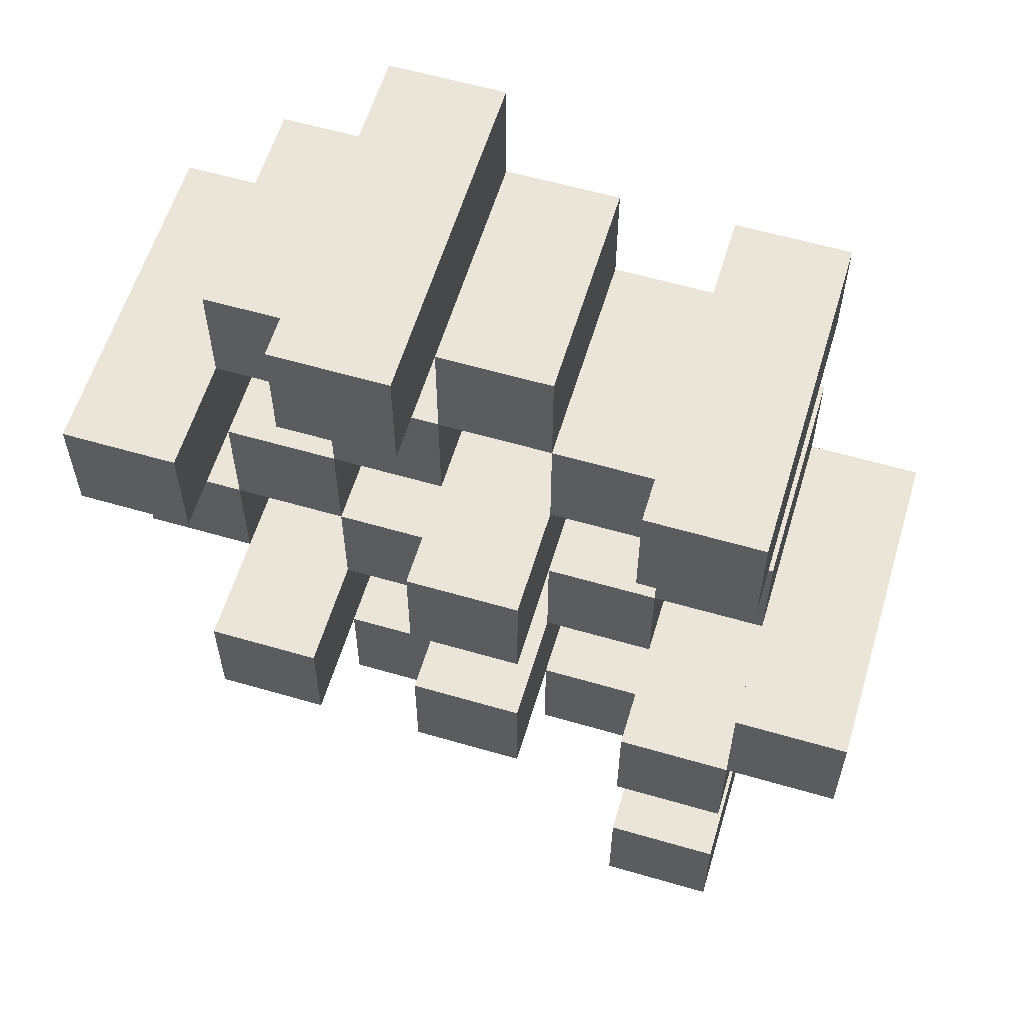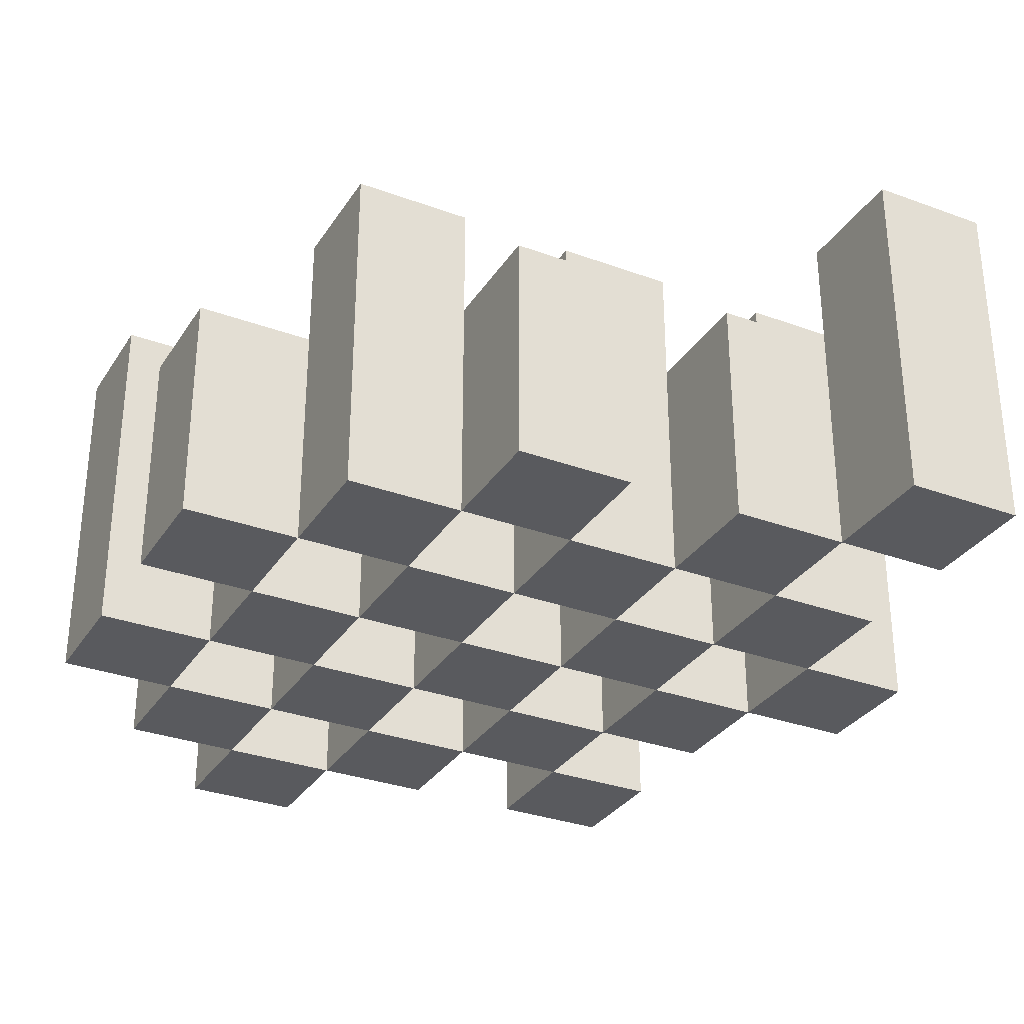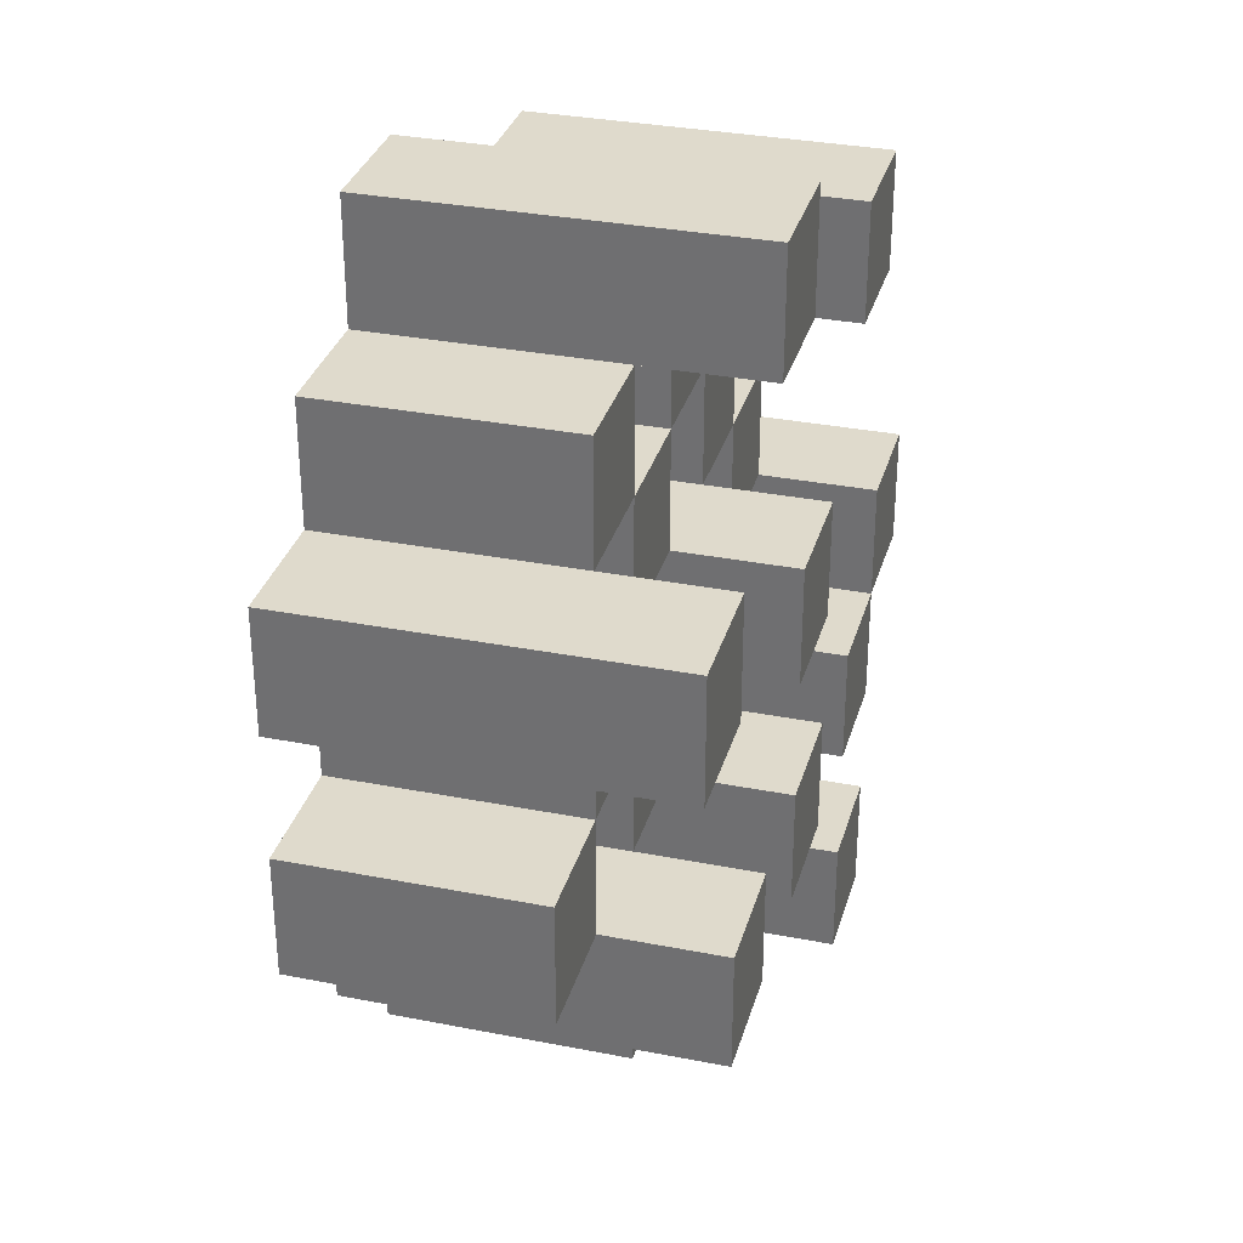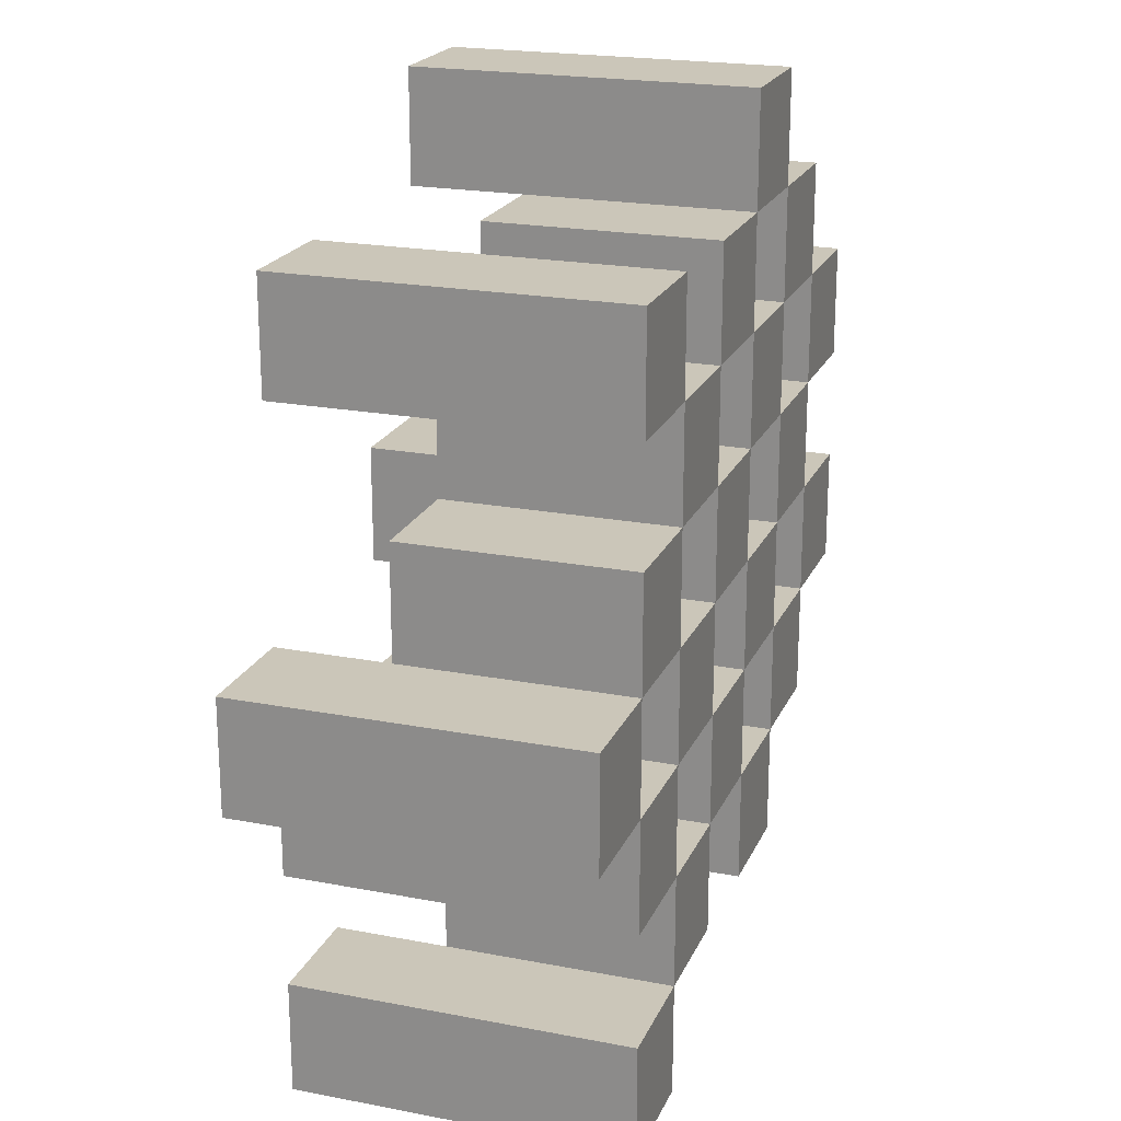
<metadata>
{"format":"obj","ext":"obj","renderer":"f3d","projection":"perspective","resolution":1024,"background":"white","views":[{"elev":59.1,"azim":-163.3,"up":"+Z"},{"elev":-31.5,"azim":152.5,"up":"+Y"},{"elev":32.4,"azim":105.3,"up":"+Z"},{"elev":21.0,"azim":-71.0,"up":"+Z"}]}
</metadata>
<code>
o
v 24 0.9 32.8
v 23.9 0.9 32.8
v 24 1.2 32.8
v 23.9 1.2 32.8
v 24.1 0.9 32.7
v 24 0.9 32.7
v 23.9 0.9 32.7
v 23.8 0.9 32.7
v 23.7 0.9 32.7
v 23.6 0.9 32.7
v 24.1 1.1 32.7
v 24 1.1 32.7
v 23.9 1.1 32.7
v 23.8 1.1 32.7
v 23.7 1.2 32.7
v 23.6 1.2 32.7
v 24.2 0.9 32.6
v 24.1 0.9 32.6
v 24 0.9 32.6
v 23.9 0.9 32.6
v 23.8 0.9 32.6
v 23.7 0.9 32.6
v 24.1 1.1 32.6
v 24 1.1 32.6
v 23.9 1.1 32.6
v 23.8 1.1 32.6
v 23.7 1.1 32.6
v 24.2 1.2 32.6
v 24.1 1.2 32.6
v 24.1 0.9 32.5
v 24 0.9 32.5
v 23.9 0.9 32.5
v 23.8 0.9 32.5
v 23.7 0.9 32.5
v 23.6 0.9 32.5
v 24.1 1.1 32.5
v 24 1.1 32.5
v 23.9 1.1 32.5
v 23.8 1.1 32.5
v 23.7 1.1 32.5
v 23.6 1.1 32.5
v 23.9 1.2 32.5
v 23.8 1.2 32.5
v 24.2 0.9 32.4
v 24.1 0.9 32.4
v 24 0.9 32.4
v 23.9 0.9 32.4
v 23.8 0.9 32.4
v 23.7 0.9 32.4
v 23.6 0.9 32.4
v 23.5 0.9 32.4
v 24.2 1.1 32.4
v 24.1 1.1 32.4
v 24 1.1 32.4
v 23.9 1.1 32.4
v 23.8 1.1 32.4
v 23.7 1.1 32.4
v 23.6 1.1 32.4
v 23.6 1.2 32.4
v 23.5 1.2 32.4
v 24.1 0.9 32.3
v 24 0.9 32.3
v 23.9 0.9 32.3
v 23.8 0.9 32.3
v 23.7 0.9 32.3
v 23.6 0.9 32.3
v 24.1 1.1 32.3
v 24 1.1 32.3
v 23.9 1.1 32.3
v 23.8 1.1 32.3
v 23.7 1.1 32.3
v 24.1 1.2 32.3
v 24 1.2 32.3
v 23.9 1.2 32.3
v 23.8 1.2 32.3
v 23.7 1.2 32.3
v 23.6 1.2 32.3
v 24 0.9 32.2
v 23.9 0.9 32.2
v 23.8 0.9 32.2
v 23.7 0.9 32.2
v 24 1.1 32.2
v 23.9 1.1 32.2
v 23.8 1.1 32.2
v 23.7 1.1 32.2
v 23.7 0.9 32.1
v 23.6 0.9 32.1
v 23.7 1.1 32.1
v 23.7 1.2 32.1
v 23.6 1.2 32.1
v 24 0.9 32.7
v 23.9 0.9 32.7
v 24 1.1 32.7
v 23.9 1.1 32.7
v 24 1.2 32.7
v 23.9 1.2 32.7
v 24.1 0.9 32.6
v 24 0.9 32.6
v 23.9 0.9 32.6
v 23.8 0.9 32.6
v 23.7 0.9 32.6
v 23.6 0.9 32.6
v 24.1 1.1 32.6
v 24 1.1 32.6
v 23.9 1.1 32.6
v 23.8 1.1 32.6
v 23.7 1.1 32.6
v 23.7 1.2 32.6
v 23.6 1.2 32.6
v 24.2 0.9 32.5
v 24.1 0.9 32.5
v 24 0.9 32.5
v 23.9 0.9 32.5
v 23.8 0.9 32.5
v 23.7 0.9 32.5
v 24.1 1.1 32.5
v 24 1.1 32.5
v 23.9 1.1 32.5
v 23.8 1.1 32.5
v 23.7 1.1 32.5
v 24.2 1.2 32.5
v 24.1 1.2 32.5
v 24.1 0.9 32.4
v 24 0.9 32.4
v 23.9 0.9 32.4
v 23.8 0.9 32.4
v 23.7 0.9 32.4
v 23.6 0.9 32.4
v 24.1 1.1 32.4
v 24 1.1 32.4
v 23.9 1.1 32.4
v 23.8 1.1 32.4
v 23.7 1.1 32.4
v 23.6 1.1 32.4
v 23.9 1.2 32.4
v 23.8 1.2 32.4
v 24.2 0.9 32.3
v 24.1 0.9 32.3
v 24 0.9 32.3
v 23.9 0.9 32.3
v 23.8 0.9 32.3
v 23.7 0.9 32.3
v 23.6 0.9 32.3
v 23.5 0.9 32.3
v 24.2 1.1 32.3
v 24.1 1.1 32.3
v 24 1.1 32.3
v 23.9 1.1 32.3
v 23.8 1.1 32.3
v 23.7 1.1 32.3
v 23.6 1.2 32.3
v 23.5 1.2 32.3
v 24.1 0.9 32.2
v 24 0.9 32.2
v 23.9 0.9 32.2
v 23.8 0.9 32.2
v 23.7 0.9 32.2
v 23.6 0.9 32.2
v 24 1.1 32.2
v 23.9 1.1 32.2
v 23.8 1.1 32.2
v 23.7 1.1 32.2
v 24.1 1.2 32.2
v 24 1.2 32.2
v 23.9 1.2 32.2
v 23.8 1.2 32.2
v 23.7 1.2 32.2
v 23.6 1.2 32.2
v 24 0.9 32.1
v 23.9 0.9 32.1
v 23.8 0.9 32.1
v 23.7 0.9 32.1
v 24 1.1 32.1
v 23.9 1.1 32.1
v 23.8 1.1 32.1
v 23.7 1.1 32.1
v 23.7 0.9 32
v 23.6 0.9 32
v 23.7 1.2 32
v 23.6 1.2 32
v 24.2 0.9 32.6
v 24.2 1.2 32.6
v 24.2 0.9 32.5
v 24.2 1.2 32.5
v 24.2 0.9 32.4
v 24.2 1.1 32.4
v 24.2 0.9 32.3
v 24.2 1.1 32.3
v 24.1 0.9 32.7
v 24.1 1.1 32.7
v 24.1 0.9 32.6
v 24.1 1.1 32.6
v 24.1 0.9 32.5
v 24.1 1.1 32.5
v 24.1 0.9 32.4
v 24.1 1.1 32.4
v 24.1 0.9 32.3
v 24.1 1.1 32.3
v 24.1 1.2 32.3
v 24.1 0.9 32.2
v 24.1 1.2 32.2
v 24 0.9 32.8
v 24 1.2 32.8
v 24 0.9 32.7
v 24 1.1 32.7
v 24 1.2 32.7
v 24 0.9 32.6
v 24 1.1 32.6
v 24 0.9 32.5
v 24 1.1 32.5
v 24 0.9 32.4
v 24 1.1 32.4
v 24 0.9 32.3
v 24 1.1 32.3
v 24 0.9 32.2
v 24 1.1 32.2
v 24 0.9 32.1
v 24 1.1 32.1
v 23.9 0.9 32.7
v 23.9 1.1 32.7
v 23.9 0.9 32.6
v 23.9 1.1 32.6
v 23.9 0.9 32.5
v 23.9 1.1 32.5
v 23.9 1.2 32.5
v 23.9 0.9 32.4
v 23.9 1.1 32.4
v 23.9 1.2 32.4
v 23.9 0.9 32.3
v 23.9 1.1 32.3
v 23.9 1.2 32.3
v 23.9 0.9 32.2
v 23.9 1.1 32.2
v 23.9 1.2 32.2
v 23.8 0.9 32.6
v 23.8 1.1 32.6
v 23.8 0.9 32.5
v 23.8 1.1 32.5
v 23.8 0.9 32.4
v 23.8 1.1 32.4
v 23.8 0.9 32.3
v 23.8 1.1 32.3
v 23.8 0.9 32.2
v 23.8 1.1 32.2
v 23.8 0.9 32.1
v 23.8 1.1 32.1
v 23.7 0.9 32.7
v 23.7 1.2 32.7
v 23.7 0.9 32.6
v 23.7 1.1 32.6
v 23.7 1.2 32.6
v 23.7 0.9 32.5
v 23.7 1.1 32.5
v 23.7 0.9 32.4
v 23.7 1.1 32.4
v 23.7 0.9 32.3
v 23.7 1.1 32.3
v 23.7 1.2 32.3
v 23.7 0.9 32.2
v 23.7 1.1 32.2
v 23.7 1.2 32.2
v 23.7 0.9 32.1
v 23.7 1.1 32.1
v 23.7 1.2 32.1
v 23.7 0.9 32
v 23.7 1.2 32
v 23.6 0.9 32.4
v 23.6 1.1 32.4
v 23.6 1.2 32.4
v 23.6 0.9 32.3
v 23.6 1.2 32.3
v 24.1 0.9 32.6
v 24.1 1.1 32.6
v 24.1 1.2 32.6
v 24.1 0.9 32.5
v 24.1 1.1 32.5
v 24.1 1.2 32.5
v 24.1 0.9 32.4
v 24.1 1.1 32.4
v 24.1 0.9 32.3
v 24.1 1.1 32.3
v 24 0.9 32.7
v 24 1.1 32.7
v 24 0.9 32.6
v 24 1.1 32.6
v 24 0.9 32.5
v 24 1.1 32.5
v 24 0.9 32.4
v 24 1.1 32.4
v 24 0.9 32.3
v 24 1.1 32.3
v 24 1.2 32.3
v 24 0.9 32.2
v 24 1.1 32.2
v 24 1.2 32.2
v 23.9 0.9 32.8
v 23.9 1.2 32.8
v 23.9 0.9 32.7
v 23.9 1.1 32.7
v 23.9 1.2 32.7
v 23.9 0.9 32.6
v 23.9 1.1 32.6
v 23.9 0.9 32.5
v 23.9 1.1 32.5
v 23.9 0.9 32.4
v 23.9 1.1 32.4
v 23.9 0.9 32.3
v 23.9 1.1 32.3
v 23.9 0.9 32.2
v 23.9 1.1 32.2
v 23.9 0.9 32.1
v 23.9 1.1 32.1
v 23.8 0.9 32.7
v 23.8 1.1 32.7
v 23.8 0.9 32.6
v 23.8 1.1 32.6
v 23.8 0.9 32.5
v 23.8 1.1 32.5
v 23.8 1.2 32.5
v 23.8 0.9 32.4
v 23.8 1.1 32.4
v 23.8 1.2 32.4
v 23.8 0.9 32.3
v 23.8 1.1 32.3
v 23.8 1.2 32.3
v 23.8 0.9 32.2
v 23.8 1.1 32.2
v 23.8 1.2 32.2
v 23.7 0.9 32.6
v 23.7 1.1 32.6
v 23.7 0.9 32.5
v 23.7 1.1 32.5
v 23.7 0.9 32.4
v 23.7 1.1 32.4
v 23.7 0.9 32.3
v 23.7 1.1 32.3
v 23.7 0.9 32.2
v 23.7 1.1 32.2
v 23.7 0.9 32.1
v 23.7 1.1 32.1
v 23.6 0.9 32.7
v 23.6 1.2 32.7
v 23.6 0.9 32.6
v 23.6 1.2 32.6
v 23.6 0.9 32.5
v 23.6 1.1 32.5
v 23.6 0.9 32.4
v 23.6 1.1 32.4
v 23.6 0.9 32.3
v 23.6 1.2 32.3
v 23.6 0.9 32.2
v 23.6 1.2 32.2
v 23.6 0.9 32.1
v 23.6 1.2 32.1
v 23.6 0.9 32
v 23.6 1.2 32
v 23.5 0.9 32.4
v 23.5 1.2 32.4
v 23.5 0.9 32.3
v 23.5 1.2 32.3
v 24.2 0.9 32.6
v 24.2 0.9 32.5
v 24.2 0.9 32.4
v 24.2 0.9 32.3
v 24.1 0.9 32.7
v 24.1 0.9 32.6
v 24.1 0.9 32.5
v 24.1 0.9 32.4
v 24.1 0.9 32.3
v 24.1 0.9 32.2
v 24 0.9 32.8
v 24 0.9 32.7
v 24 0.9 32.6
v 24 0.9 32.5
v 24 0.9 32.4
v 24 0.9 32.3
v 24 0.9 32.2
v 24 0.9 32.1
v 23.9 0.9 32.8
v 23.9 0.9 32.7
v 23.9 0.9 32.6
v 23.9 0.9 32.5
v 23.9 0.9 32.4
v 23.9 0.9 32.3
v 23.9 0.9 32.2
v 23.9 0.9 32.1
v 23.8 0.9 32.7
v 23.8 0.9 32.6
v 23.8 0.9 32.5
v 23.8 0.9 32.4
v 23.8 0.9 32.3
v 23.8 0.9 32.2
v 23.8 0.9 32.1
v 23.7 0.9 32.7
v 23.7 0.9 32.6
v 23.7 0.9 32.5
v 23.7 0.9 32.4
v 23.7 0.9 32.3
v 23.7 0.9 32.2
v 23.7 0.9 32.1
v 23.7 0.9 32
v 23.6 0.9 32.7
v 23.6 0.9 32.6
v 23.6 0.9 32.5
v 23.6 0.9 32.4
v 23.6 0.9 32.3
v 23.6 0.9 32.2
v 23.6 0.9 32.1
v 23.6 0.9 32
v 23.5 0.9 32.4
v 23.5 0.9 32.3
v 24.2 1.1 32.4
v 24.2 1.1 32.3
v 24.1 1.1 32.7
v 24.1 1.1 32.6
v 24.1 1.1 32.5
v 24.1 1.1 32.4
v 24.1 1.1 32.3
v 24 1.1 32.7
v 24 1.1 32.6
v 24 1.1 32.5
v 24 1.1 32.4
v 24 1.1 32.3
v 24 1.1 32.2
v 24 1.1 32.1
v 23.9 1.1 32.7
v 23.9 1.1 32.6
v 23.9 1.1 32.5
v 23.9 1.1 32.4
v 23.9 1.1 32.3
v 23.9 1.1 32.2
v 23.9 1.1 32.1
v 23.8 1.1 32.7
v 23.8 1.1 32.6
v 23.8 1.1 32.5
v 23.8 1.1 32.4
v 23.8 1.1 32.3
v 23.8 1.1 32.2
v 23.8 1.1 32.1
v 23.7 1.1 32.6
v 23.7 1.1 32.5
v 23.7 1.1 32.4
v 23.7 1.1 32.3
v 23.7 1.1 32.2
v 23.7 1.1 32.1
v 23.6 1.1 32.5
v 23.6 1.1 32.4
v 24.2 1.2 32.6
v 24.2 1.2 32.5
v 24.1 1.2 32.6
v 24.1 1.2 32.5
v 24.1 1.2 32.3
v 24.1 1.2 32.2
v 24 1.2 32.8
v 24 1.2 32.7
v 24 1.2 32.3
v 24 1.2 32.2
v 23.9 1.2 32.8
v 23.9 1.2 32.7
v 23.9 1.2 32.5
v 23.9 1.2 32.4
v 23.9 1.2 32.3
v 23.9 1.2 32.2
v 23.8 1.2 32.5
v 23.8 1.2 32.4
v 23.8 1.2 32.3
v 23.8 1.2 32.2
v 23.7 1.2 32.7
v 23.7 1.2 32.6
v 23.7 1.2 32.3
v 23.7 1.2 32.2
v 23.7 1.2 32.1
v 23.7 1.2 32
v 23.6 1.2 32.7
v 23.6 1.2 32.6
v 23.6 1.2 32.4
v 23.6 1.2 32.3
v 23.6 1.2 32.2
v 23.6 1.2 32.1
v 23.6 1.2 32
v 23.5 1.2 32.4
v 23.5 1.2 32.3
f 3 2 1
f 4 2 3
f 11 6 5
f 12 6 11
f 13 8 7
f 14 8 13
f 15 10 9
f 16 10 15
f 23 18 17
f 24 20 19
f 25 20 24
f 26 22 21
f 27 22 26
f 28 23 17
f 29 23 28
f 36 31 30
f 37 31 36
f 38 33 32
f 39 33 38
f 40 35 34
f 41 35 40
f 42 39 38
f 43 39 42
f 52 45 44
f 53 45 52
f 54 47 46
f 55 47 54
f 56 49 48
f 57 49 56
f 58 51 50
f 59 51 58
f 60 51 59
f 67 62 61
f 68 62 67
f 69 64 63
f 70 64 69
f 71 66 65
f 72 68 67
f 73 68 72
f 74 70 69
f 75 70 74
f 76 66 71
f 77 66 76
f 82 79 78
f 83 79 82
f 84 81 80
f 85 81 84
f 88 87 86
f 89 87 88
f 90 87 89
f 91 92 93
f 93 92 94
f 93 94 95
f 95 94 96
f 97 98 103
f 103 98 104
f 99 100 105
f 105 100 106
f 101 102 107
f 107 102 108
f 108 102 109
f 110 111 116
f 112 113 117
f 117 113 118
f 114 115 119
f 119 115 120
f 110 116 121
f 121 116 122
f 123 124 129
f 129 124 130
f 125 126 131
f 131 126 132
f 127 128 133
f 133 128 134
f 131 132 135
f 135 132 136
f 137 138 145
f 145 138 146
f 139 140 147
f 147 140 148
f 141 142 149
f 149 142 150
f 143 144 151
f 151 144 152
f 153 154 159
f 155 156 160
f 160 156 161
f 157 158 162
f 153 159 163
f 163 159 164
f 160 161 165
f 165 161 166
f 162 158 167
f 167 158 168
f 169 170 173
f 173 170 174
f 171 172 175
f 175 172 176
f 177 178 179
f 179 178 180
f 183 182 181
f 184 182 183
f 187 186 185
f 188 186 187
f 191 190 189
f 192 190 191
f 195 194 193
f 196 194 195
f 200 198 197
f 200 199 198
f 201 199 200
f 204 203 202
f 205 203 204
f 206 203 205
f 209 208 207
f 210 208 209
f 213 212 211
f 214 212 213
f 217 216 215
f 218 216 217
f 221 220 219
f 222 220 221
f 226 224 223
f 226 225 224
f 227 225 226
f 228 225 227
f 232 230 229
f 232 231 230
f 233 231 232
f 234 231 233
f 237 236 235
f 238 236 237
f 241 240 239
f 242 240 241
f 245 244 243
f 246 244 245
f 249 248 247
f 250 248 249
f 251 248 250
f 254 253 252
f 255 253 254
f 259 257 256
f 259 258 257
f 260 258 259
f 261 258 260
f 265 263 262
f 265 264 263
f 266 264 265
f 270 268 267
f 270 269 268
f 271 269 270
f 272 273 275
f 273 274 275
f 275 274 276
f 276 274 277
f 278 279 280
f 280 279 281
f 282 283 284
f 284 283 285
f 286 287 288
f 288 287 289
f 290 291 293
f 291 292 293
f 293 292 294
f 294 292 295
f 296 297 298
f 298 297 299
f 299 297 300
f 301 302 303
f 303 302 304
f 305 306 307
f 307 306 308
f 309 310 311
f 311 310 312
f 313 314 315
f 315 314 316
f 317 318 320
f 318 319 320
f 320 319 321
f 321 319 322
f 323 324 326
f 324 325 326
f 326 325 327
f 327 325 328
f 329 330 331
f 331 330 332
f 333 334 335
f 335 334 336
f 337 338 339
f 339 338 340
f 341 342 343
f 343 342 344
f 345 346 347
f 347 346 348
f 349 350 351
f 351 350 352
f 353 354 355
f 355 354 356
f 357 358 359
f 359 358 360
f 366 362 361
f 367 362 366
f 368 364 363
f 369 364 368
f 372 366 365
f 373 366 372
f 374 368 367
f 375 368 374
f 376 370 369
f 377 370 376
f 379 372 371
f 380 372 379
f 381 374 373
f 382 374 381
f 383 376 375
f 384 376 383
f 385 378 377
f 386 378 385
f 387 381 380
f 388 381 387
f 389 383 382
f 390 383 389
f 391 385 384
f 392 385 391
f 395 389 388
f 396 389 395
f 397 391 390
f 398 391 397
f 399 393 392
f 400 393 399
f 402 395 394
f 403 395 402
f 404 397 396
f 405 397 404
f 406 399 398
f 407 399 406
f 408 401 400
f 409 401 408
f 410 406 405
f 411 406 410
f 412 413 417
f 417 413 418
f 414 415 419
f 419 415 420
f 416 417 421
f 421 417 422
f 420 421 427
f 427 421 428
f 422 423 429
f 429 423 430
f 424 425 431
f 431 425 432
f 426 427 433
f 433 427 434
f 434 435 440
f 440 435 441
f 436 437 442
f 442 437 443
f 438 439 444
f 444 439 445
f 441 442 446
f 446 442 447
f 448 449 450
f 450 449 451
f 452 453 456
f 456 453 457
f 454 455 458
f 458 455 459
f 460 461 464
f 464 461 465
f 462 463 466
f 466 463 467
f 468 469 474
f 474 469 475
f 470 471 477
f 477 471 478
f 472 473 479
f 479 473 480
f 476 477 481
f 481 477 482

</code>
